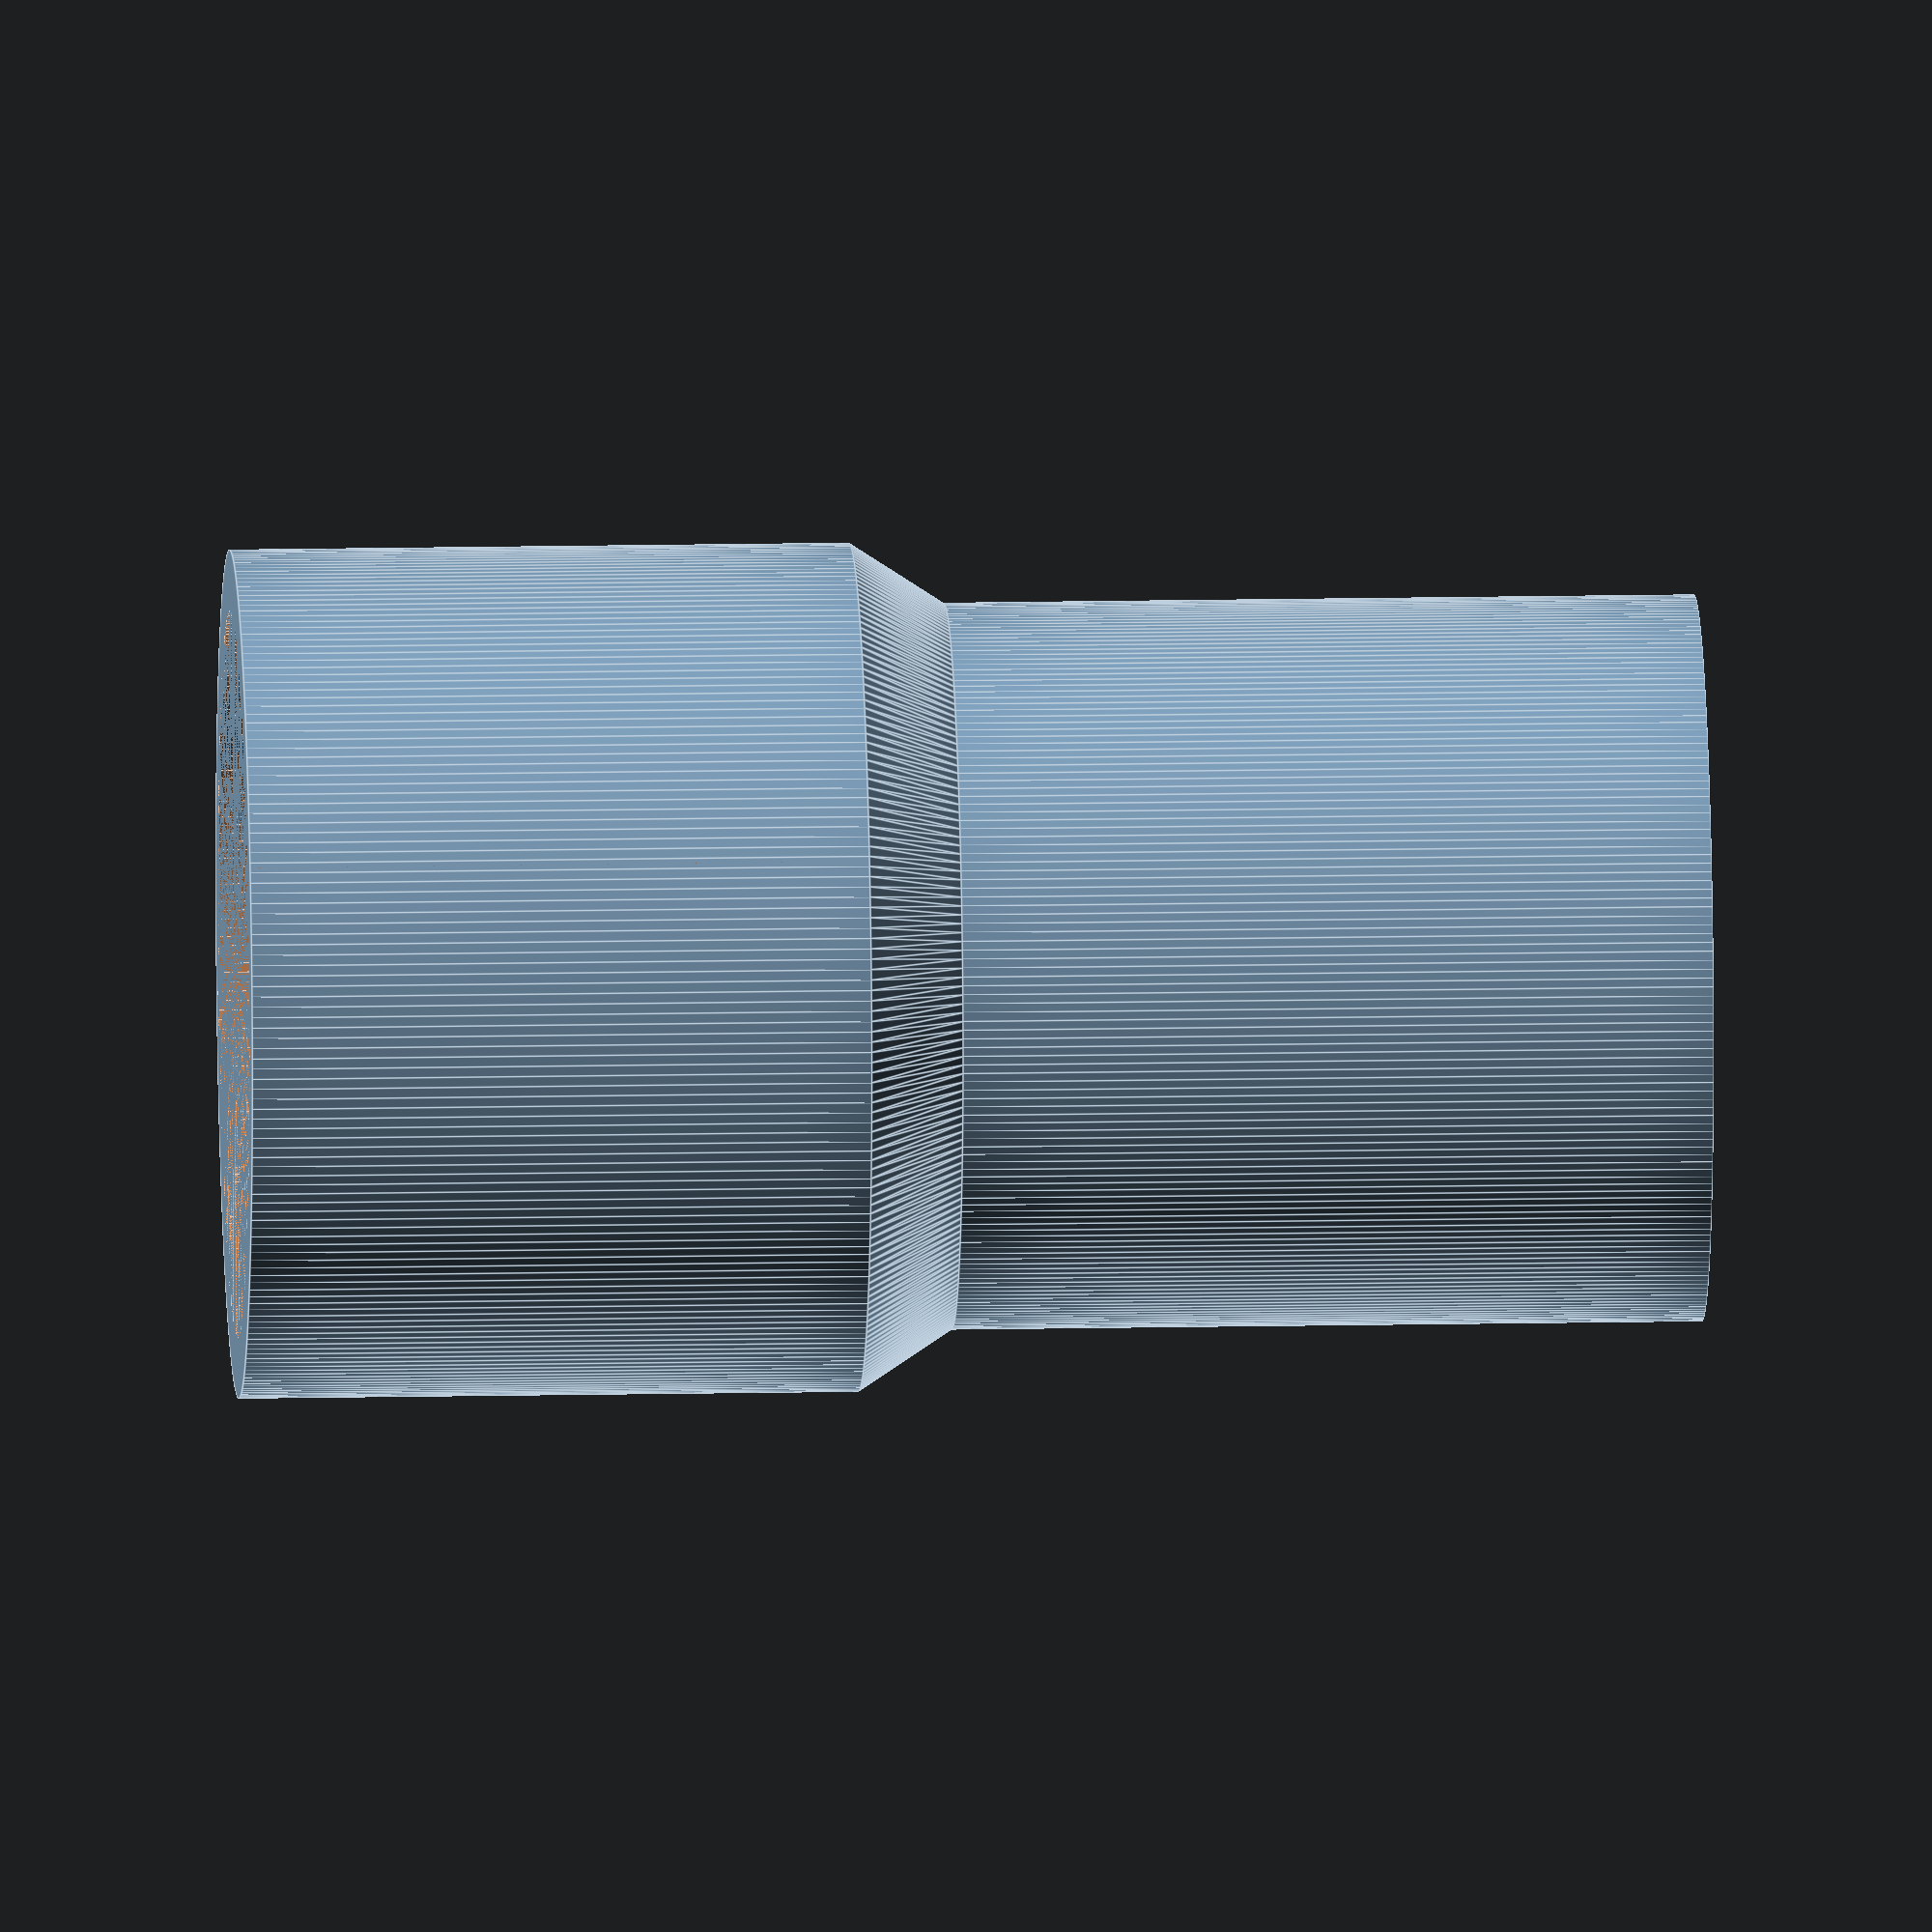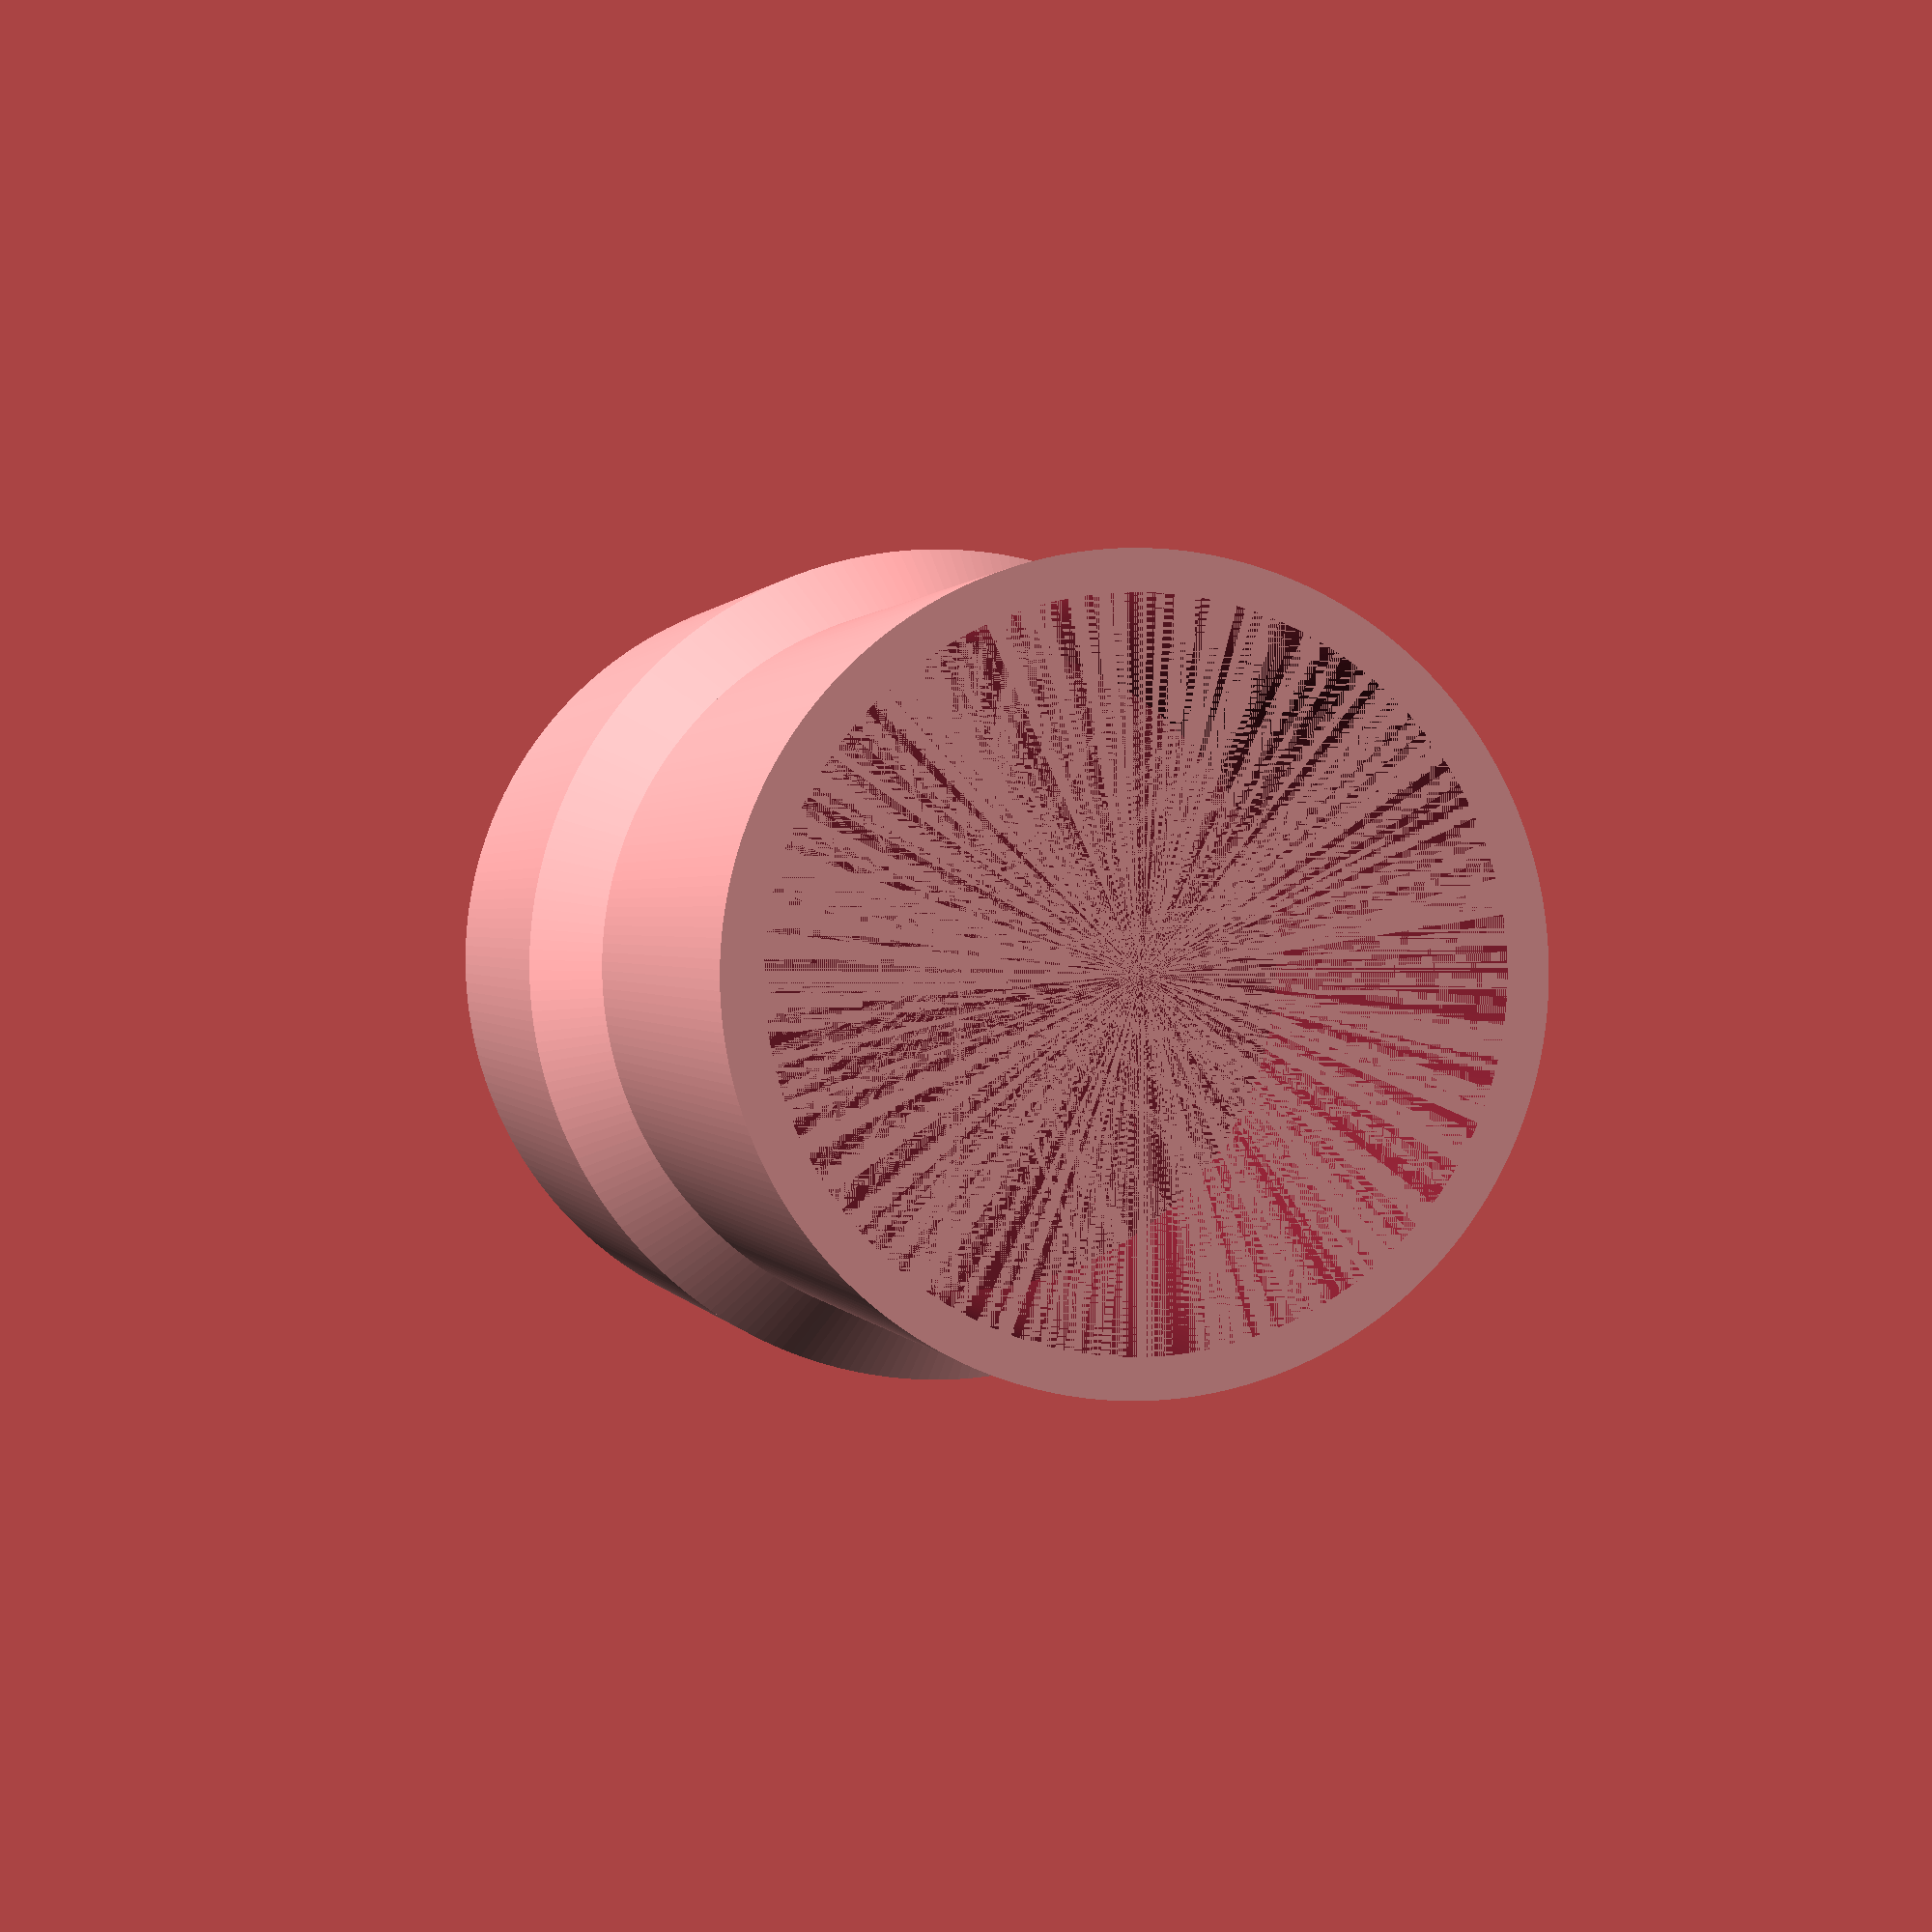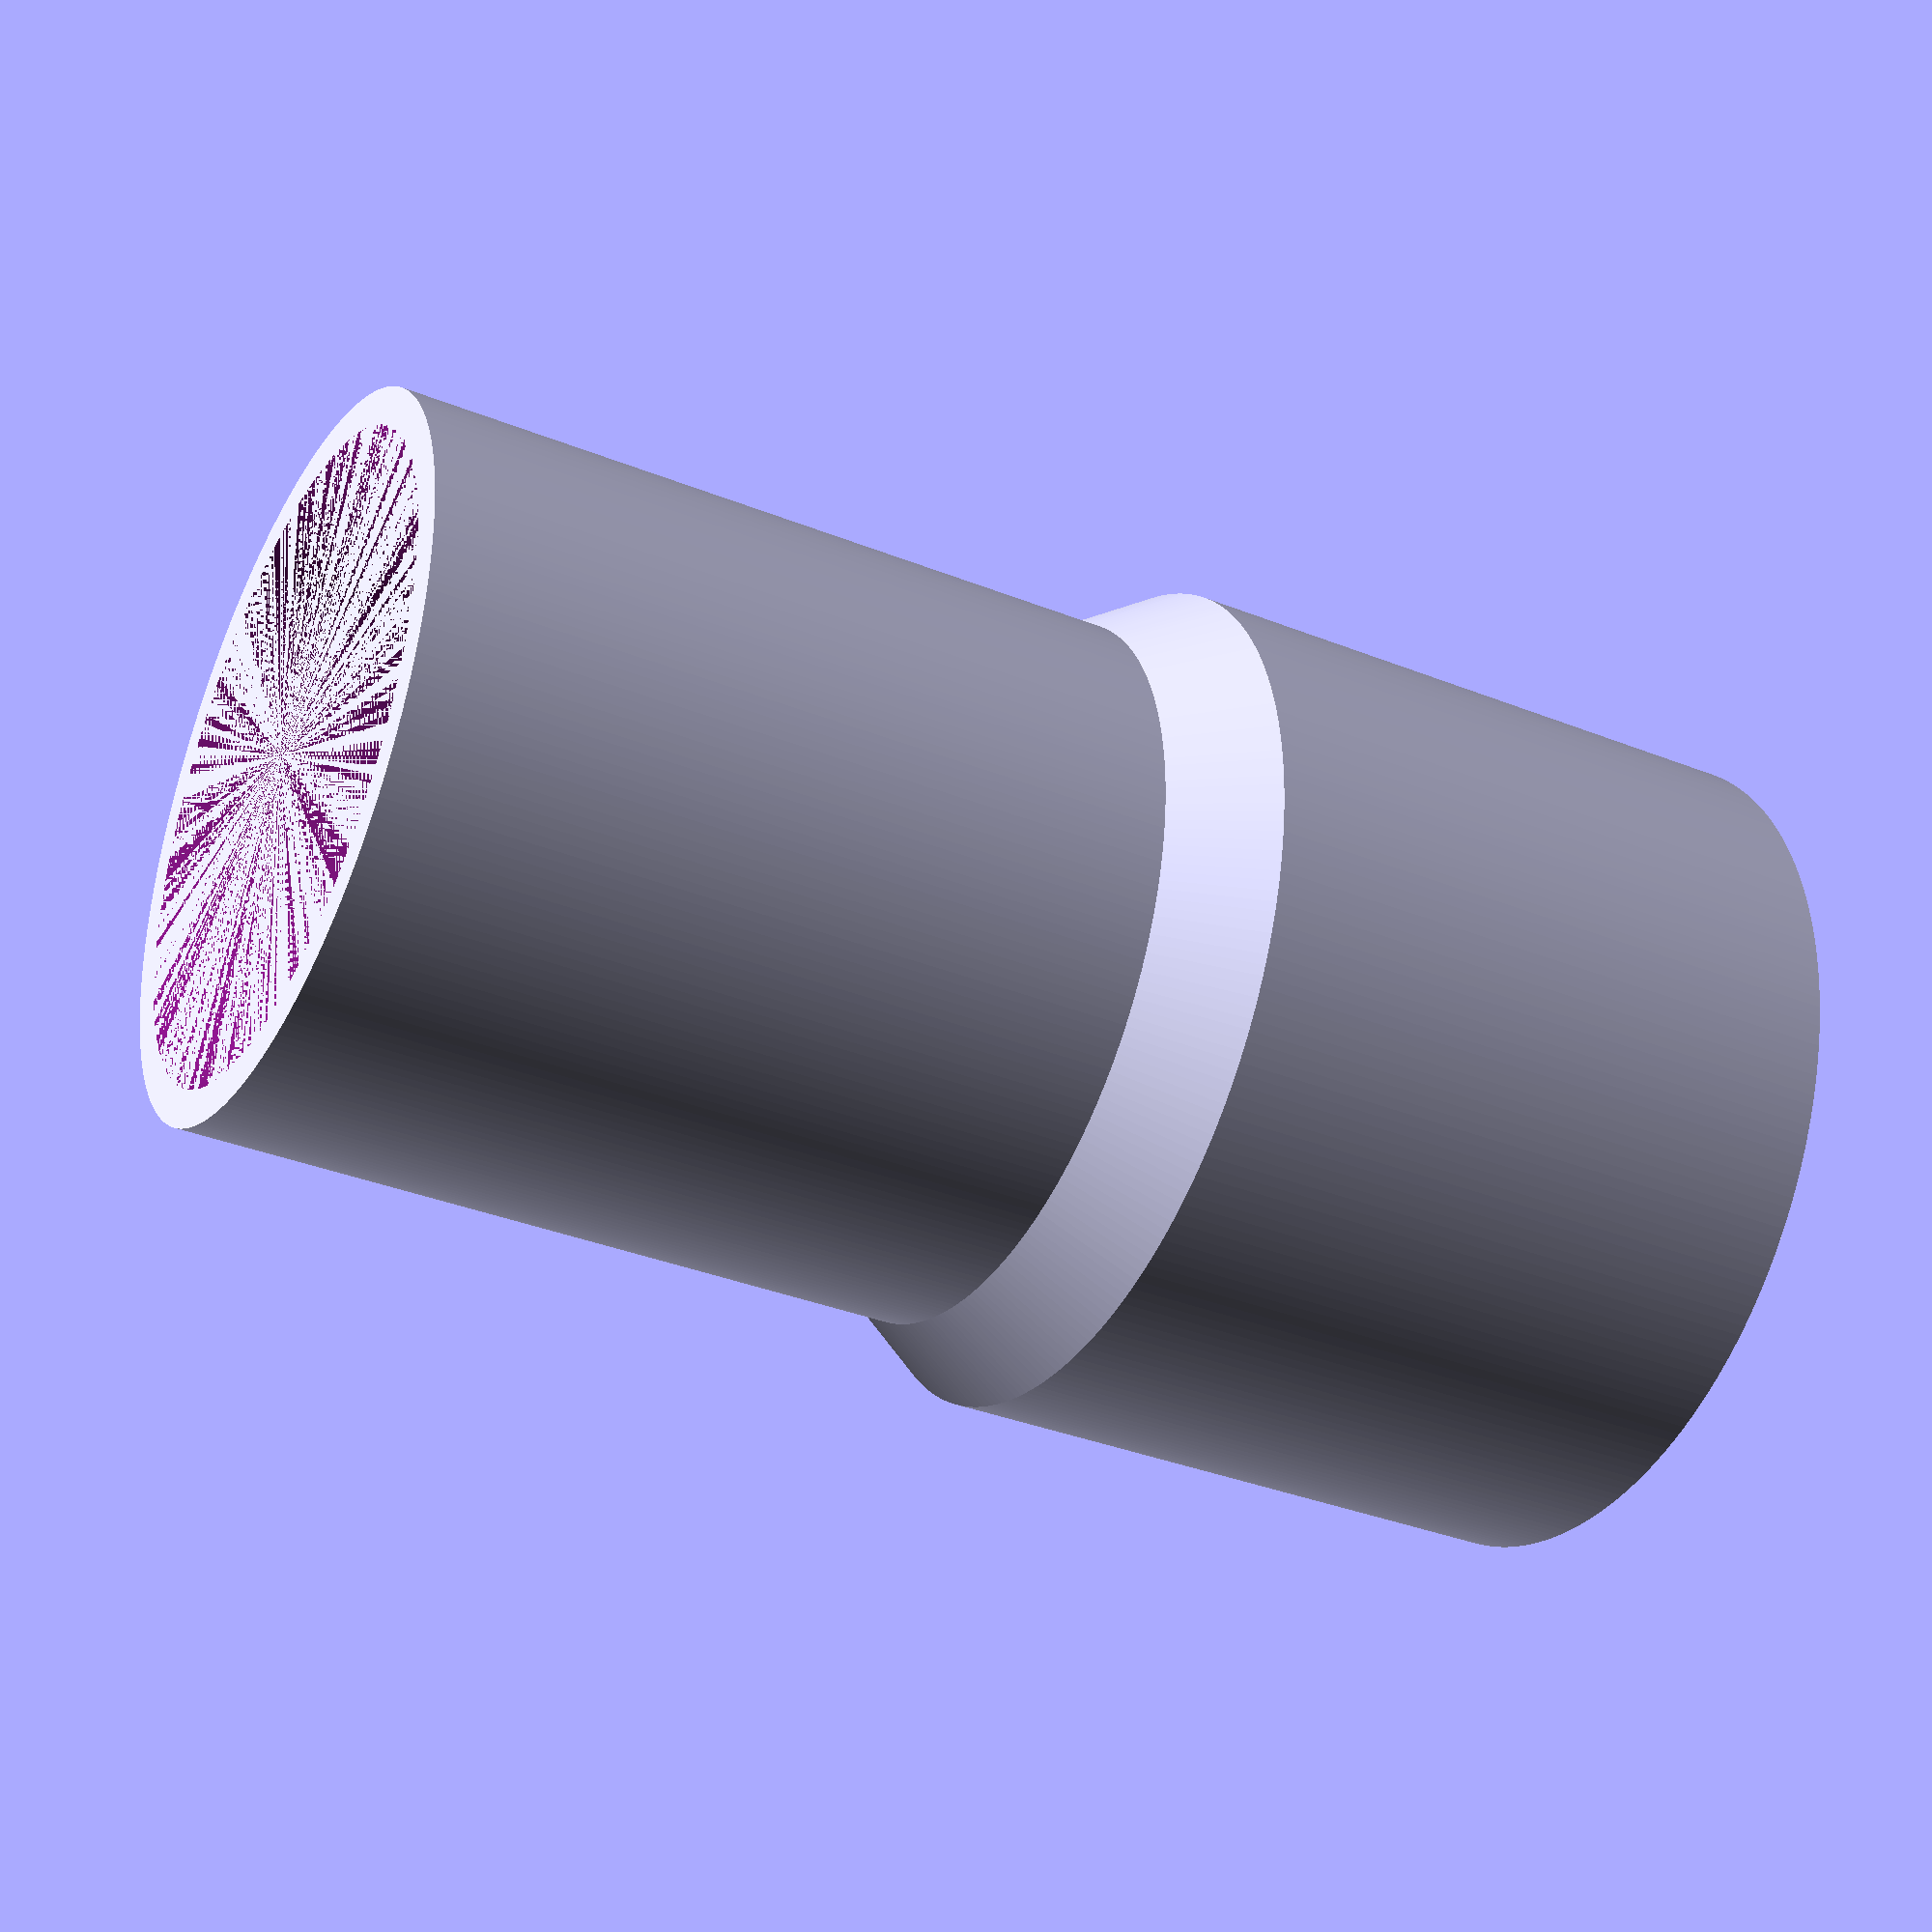
<openscad>
// SPDX-License-Identifier: GPL-2.0

$fn = 256;

parkside_d = 35;
parkside_h = 40;

vonroc_d = 39;
vonroc_h = 33;
vonroc_notch_d = 41.5;
vonroc_notch_w = 5;

transition_h = 5;

tpu_off = 0.3;

wall = 2;

module parkside()
{
	difference() {
		cylinder(h = parkside_h, d = parkside_d - tpu_off + 2 * wall);
		cylinder(h = parkside_h, d = parkside_d - tpu_off);
	}
}

module vonroc()
{
	difference() {
		cylinder(h = vonroc_h, d = vonroc_notch_d - tpu_off + 2 * wall);
		cylinder(h = vonroc_h, d = vonroc_d - tpu_off);
		intersection() {
			cylinder(h = vonroc_h, d = vonroc_notch_d - tpu_off);
			translate([0, 0, vonroc_h / 2])
				cube([vonroc_notch_w,
				      vonroc_notch_d + 10,
				      vonroc_h], center = true);
		}
	}
}

module transition()
{
	difference() {
		cylinder(h = transition_h,
			 d1 = vonroc_notch_d - tpu_off + 2 * wall,
			 d2 = parkside_d - tpu_off + 2 * wall);
		cylinder(h = transition_h,
			 d1 = vonroc_d - tpu_off,
			 d2 = parkside_d - tpu_off);
	}
}


vonroc();
translate([0, 0, vonroc_h])
	transition();
translate([0, 0, vonroc_h + transition_h])
	parkside();


</openscad>
<views>
elev=165.3 azim=292.8 roll=272.5 proj=o view=edges
elev=179.4 azim=249.7 roll=191.8 proj=p view=wireframe
elev=214.8 azim=49.6 roll=118.3 proj=p view=solid
</views>
